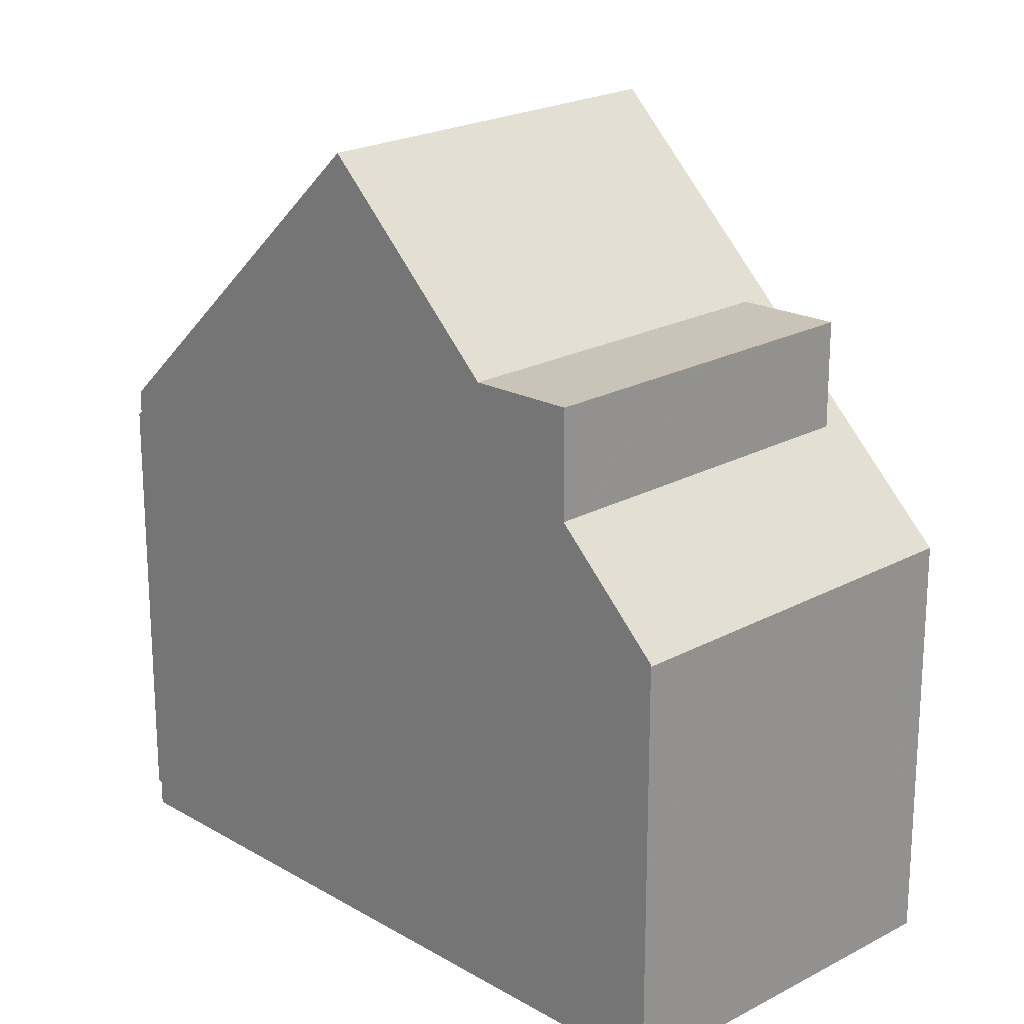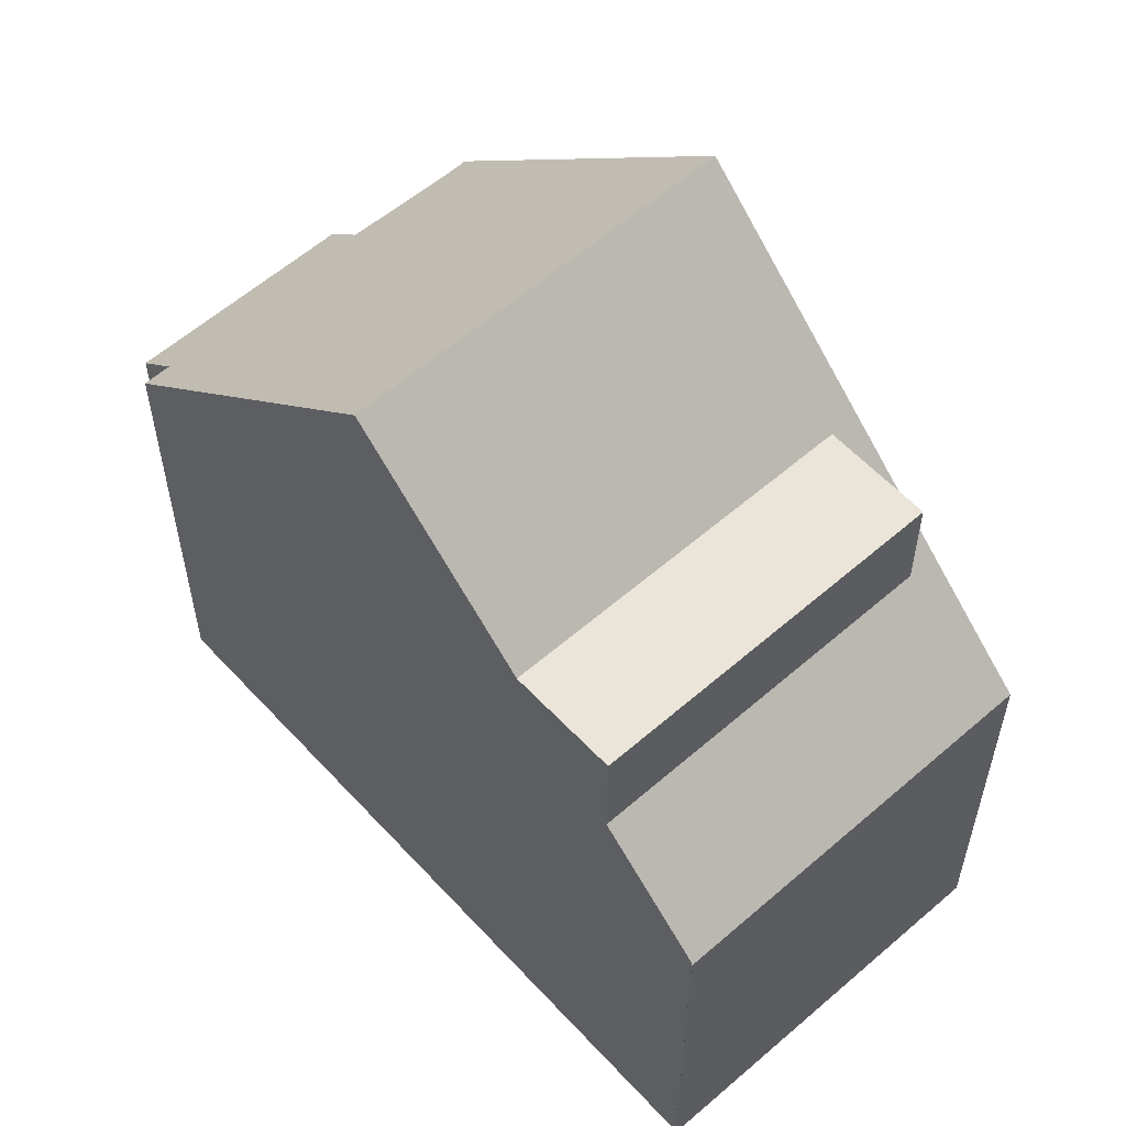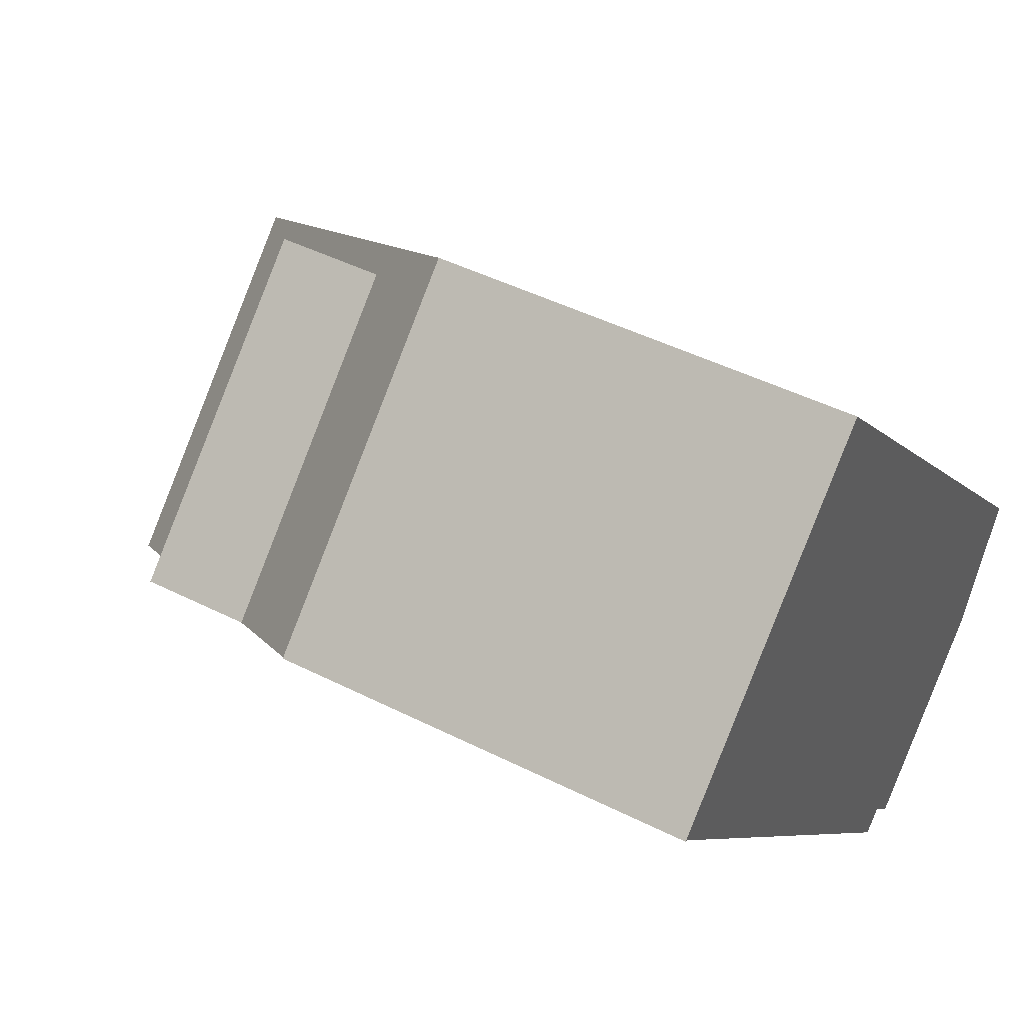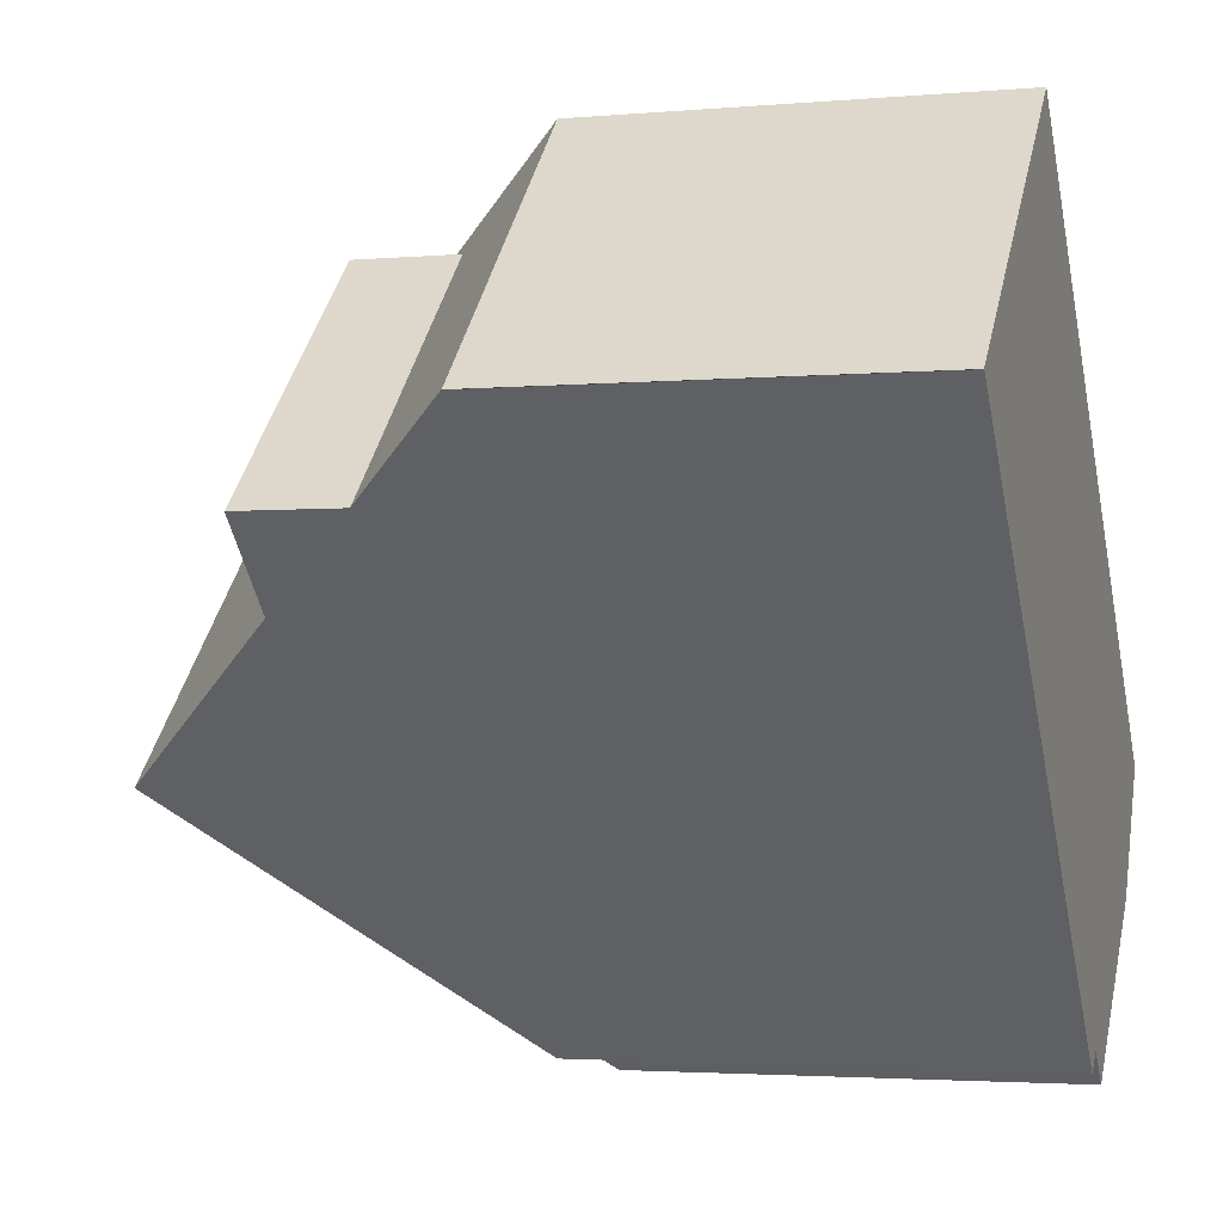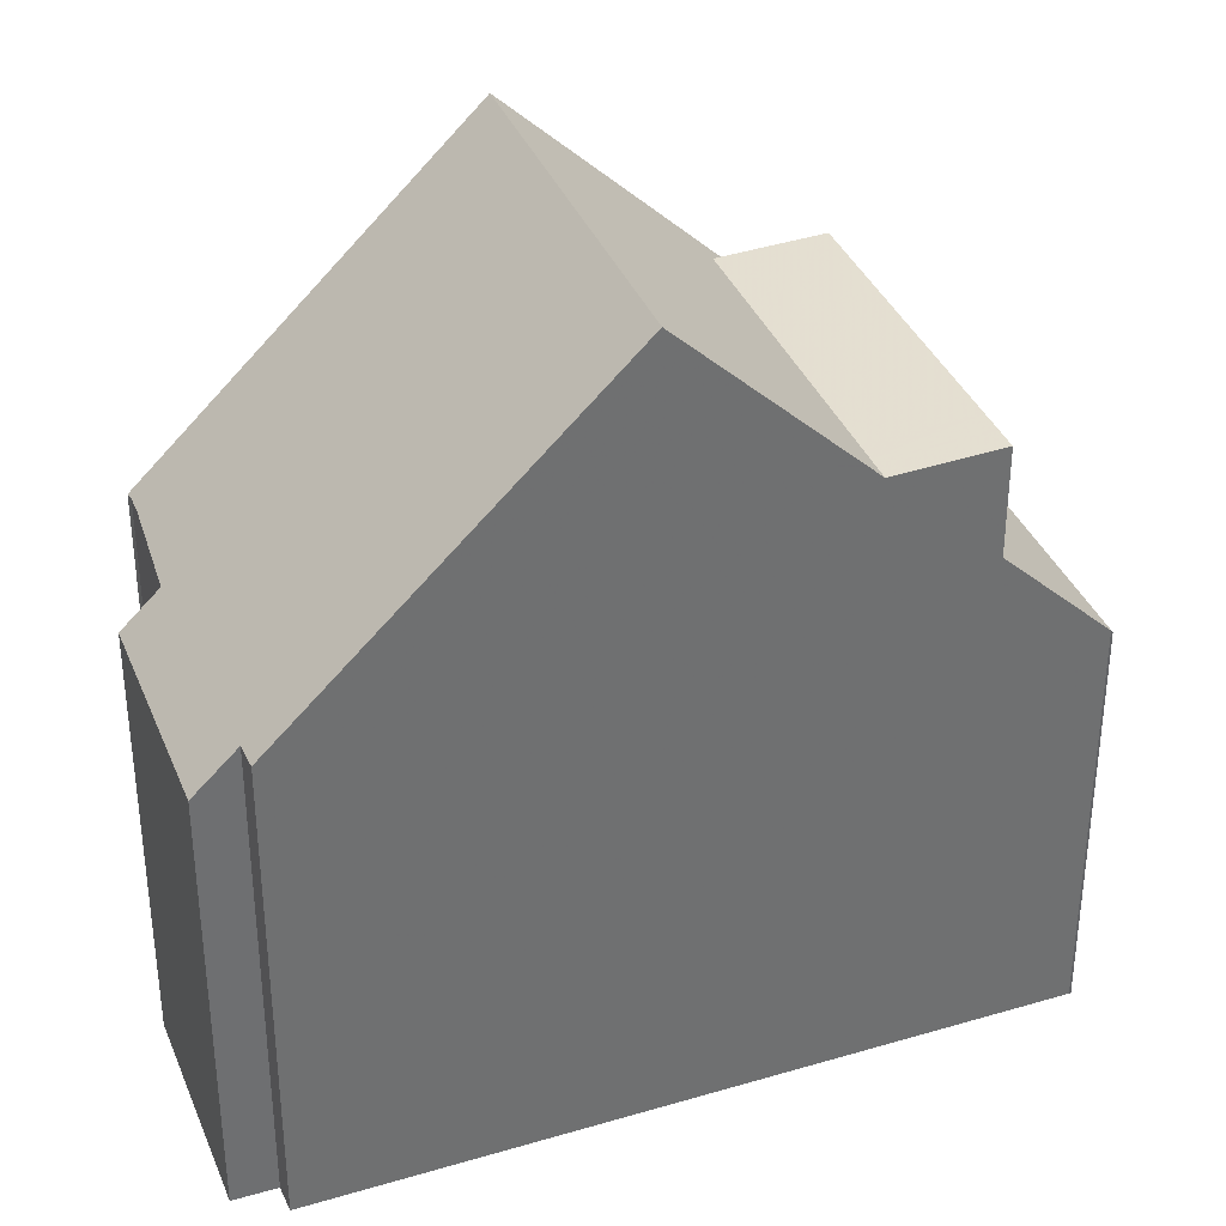
<metadata>
{"format":"obj","ext":"obj","renderer":"f3d","projection":"perspective","resolution":1024,"background":"white","views":[{"elev":21.4,"azim":94.0,"up":"+Z"},{"elev":59.2,"azim":95.7,"up":"+Z"},{"elev":45.5,"azim":120.2,"up":"+Y"},{"elev":-2.8,"azim":107.2,"up":"+Y"},{"elev":36.4,"azim":26.8,"up":"+Z"}]}
</metadata>
<code>
v -437.5 -210.5 6.549
v -437.6 -210.4 6.533
v -433.7 -214 6.534
v -433.9 -213.7 6.524
v -434.4 -214.2 5.956
v -436.6 -212.1 5.967
v -436.2 -211.6 6.535
v -430.8 -203 5.645
v -430.8 -203 5.608
v -426.9 -206.6 5.571
v -427 -206.6 5.586
v -430.7 -210.7 10.78
v -434.5 -207.1 10.81
v -436.4 -209.1 8.234
v -432.5 -212.7 8.217
v -436.2 -208.9 8.432
v -432.4 -212.5 8.369
v -434.5 -207.1 10.81
v -430.7 -210.7 10.78
v -428.9 -208.8 8.382
v -428 -207.7 6.977
v -432.5 -205.5 8.398
v -428.9 -208.8 8.382
v -432.8 -205.2 8.399
v -428 -207.7 8.428
v -432.5 -205.5 8.398
v -432.5 -205.5 8.398
v -428 -207.7 8.33
v -432.5 -205.5 8.398
v -432.8 -205.2 8.403
v -436.7 -209.5 7.684
v -433.1 -213.3 7.379
v -434.5 -207.1 10.81
v -437.5 -210.5 6.547
v -436.7 -209.6 7.679
v -436.3 -209.1 8.233
v -436.1 -209 8.431
v -432.7 -205.3 8.399
v -430.7 -203.1 5.608
v -432.7 -205.3 8.401
v -434.5 -207.1 10.81
v -427.2 -206.9 5.981
v -431 -203.4 5.983
v -431.1 -203.3 5.983
v -429.2 -208.5 8.383
v -433.3 -213.1 7.397
v -433.9 -213.8 6.525
v -432.6 -212.3 8.373
v -432.7 -212.4 8.218
v -430.9 -210.4 10.78
v -427.2 -206.3 5.573
v -427.5 -206.7 5.981
v -428.2 -207.4 8.334
v -428.2 -207.4 6.979
v -428.2 -207.4 8.429
v -429.2 -208.5 8.383
v -430.9 -210.4 10.78
v -436.3 -211.7 6.463
v -434 -213.8 6.458
v -431.5 -204.4 8.444
v -431.5 -204.4 8.389
v -431.5 -204.4 7.011
v -431.8 -204.1 7.014
v -431.7 -204.2 7.014
v -428.2 -207.4 8.429
v -428.2 -207.4 6.979
v -428 -207.7 6.977
v -428 -207.7 8.428
v -431.3 -203.6 6.322
v -431.3 -203.6 6.322
v -427.5 -207.1 6.32
v -427.7 -206.9 6.32
v -427.4 -206.6 5.9
v -427.2 -206.8 5.898
v -431 -203.3 5.935
v -431.1 -203.3 5.936
v -430.6 -203.2 5.606
v -430.8 -203.5 5.934
v -436.5 -209.7 7.666
v -437.3 -210.6 6.547
v -430.9 -203.5 5.983
v -431.1 -203.8 6.322
v -431.6 -204.3 7.012
v -436 -209.1 8.429
v -436.1 -209.3 8.233
v -434.3 -207.3 10.81
v -432.6 -205.4 8.398
v -432.6 -205.4 8.399
v -434.3 -207.3 10.81
v -427.7 -206.4 5.903
v -427.4 -206.1 5.575
v -434.2 -213.6 6.458
v -433.5 -212.8 7.419
v -428 -206.7 6.32
v -427.7 -206.4 5.981
v -428.4 -207.2 6.981
v -433 -212.2 8.219
v -432.9 -212.1 8.377
v -431.2 -210.2 10.79
v -428.4 -207.2 6.981
v -428.4 -207.2 8.338
v -428.4 -207.2 8.431
v -431.2 -210.2 10.79
v -429.4 -208.3 8.384
v -429.4 -208.3 8.384
v -428.4 -207.2 8.431
v -434.6 -213.9 5.957
v -431.3 -210.9 10.17
v -431.6 -210.7 10.18
v -434.7 -207.8 10.21
v -431.1 -211.1 10.17
v -434.9 -207.6 10.21
v -434.9 -207.5 10.22
v -432.5 -205.5 8.398
v -432.5 -205.5 8.398
v -430.8 -203.5 5.933
v -430.5 -203.3 5.605
v -437.2 -210.7 6.547
v -436.5 -209.8 7.661
v -431 -203.8 6.321
v -430.8 -203.6 5.983
v -431.5 -204.4 7.011
v -436.1 -209.4 8.232
v -435.9 -209.2 8.428
v -434.7 -207.8 10.21
v -434.2 -207.4 10.81
v -431.5 -204.4 7.011
v -431.5 -204.4 8.389
v -431.5 -204.4 8.444
v -434.2 -207.4 10.81
v -431.5 -204.4 8.444
v -432.5 -205.5 8.398
v -432.5 -205.5 8.398
v -429.5 -204.2 5.595
v -429.7 -204.5 5.923
v -435.5 -210.8 7.578
v -436.2 -211.7 6.463
v -429.8 -204.5 5.982
v -430 -204.8 6.321
v -430.5 -205.3 7.001
v -434.9 -210.2 8.41
v -435 -210.3 8.228
v -433.2 -208.3 10.8
v -433.6 -208.8 10.2
v -430.5 -205.3 8.372
v -430.5 -205.3 7.001
v -430.5 -205.3 8.439
v -431.5 -206.4 8.393
v -433.2 -208.3 10.8
v -436.6 -212.1 5.967
v -431.5 -206.4 8.393
v -430.5 -205.3 8.439
v -427.5 -206.6 5.901
v -427.2 -206.3 5.573
v -434 -213.7 6.458
v -433.3 -213 7.403
v -427.8 -206.9 6.32
v -427.5 -206.6 5.981
v -428.2 -207.4 6.979
v -432.8 -212.4 8.218
v -432.7 -212.3 8.374
v -431.4 -210.9 10.17
v -431 -210.4 10.79
v -428.2 -207.4 6.979
v -428.2 -207.4 8.335
v -428.2 -207.4 8.43
v -431 -210.4 10.79
v -429.2 -208.5 8.383
v -429.2 -208.5 8.383
v -428.2 -207.4 8.43
v -434.4 -214.1 5.956
v -437.5 -210.5 6.547
v -437.5 -210.5 6.549
v -437.5 -210.5 -8.882e-16
v -437.5 -210.5 0
v -436.7 -209.5 7.684
v -437.6 -210.4 6.533
v -437.6 -210.4 0
v -436.7 -209.5 0
v -433.9 -213.8 6.525
v -433.7 -214 6.534
v -433.7 -214 8.882e-16
v -433.9 -213.8 0
v -434 -213.8 6.458
v -433.9 -213.7 6.524
v -433.9 -213.7 0
v -434 -213.8 -8.882e-16
v -434.4 -214.1 5.956
v -434.4 -214.2 5.956
v -434.4 -214.2 0
v -434.4 -214.1 0
v -436.3 -211.7 6.463
v -436.6 -212.1 5.967
v -436.6 -212.1 0
v -436.3 -211.7 0
v -437.2 -210.7 6.547
v -436.2 -211.6 6.535
v -436.2 -211.6 0
v -437.2 -210.7 8.882e-16
v -430.8 -203 5.608
v -430.8 -203 5.645
v -430.8 -203 8.882e-16
v -430.8 -203 0
v -430.7 -203.1 5.608
v -430.8 -203 5.608
v -430.8 -203 0
v -430.7 -203.1 0
v -427 -206.6 5.586
v -426.9 -206.6 5.571
v -426.9 -206.6 8.882e-16
v -427 -206.6 0
v -427.2 -206.8 5.898
v -427 -206.6 5.586
v -427 -206.6 0
v -427.2 -206.8 0
v -431.1 -211.1 10.17
v -430.7 -210.7 10.78
v -430.7 -210.7 0
v -431.1 -211.1 0
v -436.2 -208.9 8.432
v -436.4 -209.1 8.234
v -436.4 -209.1 1.776e-15
v -436.2 -208.9 0
v -433.1 -213.3 7.379
v -432.5 -212.7 8.217
v -432.5 -212.7 0
v -433.1 -213.3 0
v -434.9 -207.5 10.22
v -436.2 -208.9 8.432
v -436.2 -208.9 0
v -434.9 -207.5 0
v -432.5 -212.7 8.217
v -432.4 -212.5 8.369
v -432.4 -212.5 0
v -432.5 -212.7 0
v -432.8 -205.2 8.403
v -434.5 -207.1 10.81
v -434.5 -207.1 0
v -432.8 -205.2 0
v -430.7 -210.7 10.78
v -428.9 -208.8 8.382
v -428.9 -208.8 0
v -430.7 -210.7 0
v -431.8 -204.1 7.014
v -432.8 -205.2 8.399
v -432.8 -205.2 0
v -431.8 -204.1 -8.882e-16
v -432.8 -205.2 8.399
v -432.8 -205.2 8.403
v -432.8 -205.2 0
v -432.8 -205.2 0
v -436.4 -209.1 8.234
v -436.7 -209.5 7.684
v -436.7 -209.5 0
v -436.4 -209.1 1.776e-15
v -433.7 -214 6.534
v -433.1 -213.3 7.379
v -433.1 -213.3 0
v -433.7 -214 8.882e-16
v -437.6 -210.4 6.533
v -437.5 -210.5 6.547
v -437.5 -210.5 0
v -437.6 -210.4 0
v -430.6 -203.2 5.606
v -430.7 -203.1 5.608
v -430.7 -203.1 0
v -430.6 -203.2 0
v -427.5 -207.1 6.32
v -427.2 -206.9 5.981
v -427.2 -206.9 0
v -427.5 -207.1 0
v -431.1 -203.3 5.936
v -431.1 -203.3 5.983
v -431.1 -203.3 0
v -431.1 -203.3 0
v -433.9 -213.7 6.524
v -433.9 -213.8 6.525
v -433.9 -213.8 0
v -433.9 -213.7 0
v -426.9 -206.6 5.571
v -427.2 -206.3 5.573
v -427.2 -206.3 0
v -426.9 -206.6 8.882e-16
v -436.2 -211.6 6.535
v -436.3 -211.7 6.463
v -436.3 -211.7 0
v -436.2 -211.6 0
v -434.4 -214.2 5.956
v -434 -213.8 6.458
v -434 -213.8 -8.882e-16
v -434.4 -214.2 0
v -431.3 -203.6 6.322
v -431.8 -204.1 7.014
v -431.8 -204.1 -8.882e-16
v -431.3 -203.6 0
v -428.9 -208.8 8.382
v -428 -207.7 8.428
v -428 -207.7 0
v -428.9 -208.8 0
v -431.1 -203.3 5.983
v -431.3 -203.6 6.322
v -431.3 -203.6 0
v -431.1 -203.3 0
v -428 -207.7 6.977
v -427.5 -207.1 6.32
v -427.5 -207.1 0
v -428 -207.7 0
v -427.2 -206.9 5.981
v -427.2 -206.8 5.898
v -427.2 -206.8 0
v -427.2 -206.9 0
v -430.8 -203 5.645
v -431.1 -203.3 5.936
v -431.1 -203.3 0
v -430.8 -203 8.882e-16
v -430.5 -203.3 5.605
v -430.6 -203.2 5.606
v -430.6 -203.2 0
v -430.5 -203.3 0
v -437.5 -210.5 6.549
v -437.3 -210.6 6.547
v -437.3 -210.6 0
v -437.5 -210.5 -8.882e-16
v -427.2 -206.3 5.573
v -427.4 -206.1 5.575
v -427.4 -206.1 0
v -427.2 -206.3 0
v -436.6 -212.1 5.967
v -434.6 -213.9 5.957
v -434.6 -213.9 0
v -436.6 -212.1 0
v -432.4 -212.5 8.369
v -431.1 -211.1 10.17
v -431.1 -211.1 0
v -432.4 -212.5 0
v -434.5 -207.1 10.81
v -434.9 -207.5 10.22
v -434.9 -207.5 0
v -434.5 -207.1 0
v -429.5 -204.2 5.595
v -430.5 -203.3 5.605
v -430.5 -203.3 0
v -429.5 -204.2 0
v -437.3 -210.6 6.547
v -437.2 -210.7 6.547
v -437.2 -210.7 8.882e-16
v -437.3 -210.6 0
v -427.4 -206.1 5.575
v -429.5 -204.2 5.595
v -429.5 -204.2 0
v -427.4 -206.1 0
v -436.6 -212.1 5.967
v -436.6 -212.1 5.967
v -436.6 -212.1 0
v -436.6 -212.1 0
v -427.2 -206.3 5.573
v -427.2 -206.3 5.573
v -427.2 -206.3 0
v -427.2 -206.3 0
v -434.6 -213.9 5.957
v -434.4 -214.1 5.956
v -434.4 -214.1 0
v -434.6 -213.9 0
v -437.5 -210.5 0
v -437.6 -210.4 0
v -430.8 -203 0
v -430.8 -203 0
v -426.9 -206.6 0
v -427 -206.6 0
v -433.7 -214 0
v -433.9 -213.7 0
v -434.4 -214.2 0
v -436.6 -212.1 0
v -436.2 -211.6 0
f 155 59 5 171
f 85 36 37 84
f 112 33 86 110
f 81 43 75 78
f 88 40 38 87
f 89 41 40 88
f 79 35 36 85
f 34 2 31 35
f 36 14 16 37
f 113 13 33 112
f 75 43 44 76
f 40 30 24 38
f 41 18 30 40
f 35 31 14 36
f 87 38 64 83
f 62 26 29 61
f 61 29 60
f 64 38 24 63
f 46 32 3 47
f 48 17 15 49
f 108 50 12 111
f 74 42 52 73
f 53 28 21 54
f 55 25 28 53
f 56 23 19 57
f 49 15 32 46
f 80 1 34 35 79
f 70 44 43 69
f 72 52 42 71
f 68 20 45 65
f 82 69 43 81
f 69 64 63 70
f 71 67 66 72
f 83 64 69 82
f 73 51 10 11 74
f 78 75 39 77
f 76 8 9 39 75
f 154 51 73 153
f 156 46 47 4 59 155
f 158 52 72 157
f 157 72 66 159
f 161 48 49 160
f 163 50 108 162
f 153 73 52 158
f 165 53 54 164
f 115 27 114
f 166 55 53 165
f 168 56 57 167
f 160 49 46 156
f 135 116 117 134
f 137 58 7 118 119 136
f 139 120 121 138
f 140 122 120 139
f 142 123 124 141
f 144 125 126 143
f 138 121 116 135
f 146 127 128 145
f 145 128 129 147
f 149 130 114 27 148
f 136 119 123 142
f 169 105 106 170
f 150 6 58 137
f 162 108 48 161
f 141 124 125 144
f 111 17 48 108
f 110 84 37 112
f 112 37 16 113
f 114 88 87 115
f 116 78 77 117
f 118 80 79 119
f 120 82 81 121
f 122 83 82 120
f 123 85 84 124
f 125 110 86 126
f 121 81 78 116
f 130 89 88 114
f 119 79 85 123
f 115 87 83 122
f 124 84 110 125
f 152 106 105 151
f 132 22 133
f 134 91 90 135
f 136 93 92 137
f 138 95 94 139
f 139 94 96 140
f 141 98 97 142
f 143 99 109 144
f 135 90 95 138
f 145 101 100 146
f 147 102 101 145
f 148 104 103 149
f 142 97 93 136
f 137 92 107 150
f 144 109 98 141
f 151 22 132 131 152
f 153 90 91 154
f 155 92 93 156
f 157 94 95 158
f 159 96 94 157
f 160 97 98 161
f 162 109 99 163
f 158 95 90 153
f 164 100 101 165
f 165 101 102 166
f 167 103 104 168
f 156 93 97 160
f 170 65 45 169
f 161 98 109 162
f 171 107 92 155
f 173 174 175 172
f 177 178 179 176
f 181 182 183 180
f 185 186 187 184
f 189 190 191 188
f 193 194 195 192
f 197 198 199 196
f 201 202 203 200
f 205 206 207 204
f 209 210 211 208
f 213 214 215 212
f 217 218 219 216
f 221 222 223 220
f 225 226 227 224
f 229 230 231 228
f 233 234 235 232
f 237 238 239 236
f 241 242 243 240
f 245 246 247 244
f 249 250 251 248
f 253 254 255 252
f 257 258 259 256
f 261 262 263 260
f 265 266 267 264
f 269 270 271 268
f 273 274 275 272
f 277 278 279 276
f 281 282 283 280
f 285 286 287 284
f 289 290 291 288
f 293 294 295 292
f 297 298 299 296
f 301 302 303 300
f 305 306 307 304
f 309 310 311 308
f 313 314 315 312
f 317 318 319 316
f 321 322 323 320
f 325 326 327 324
f 329 330 331 328
f 333 334 335 332
f 337 338 339 336
f 341 342 343 340
f 345 346 347 344
f 349 350 351 348
f 353 354 355 352
f 357 358 359 356
f 361 362 363 360
f 365 366 367 368 369 370 371 372 373 374 364

</code>
